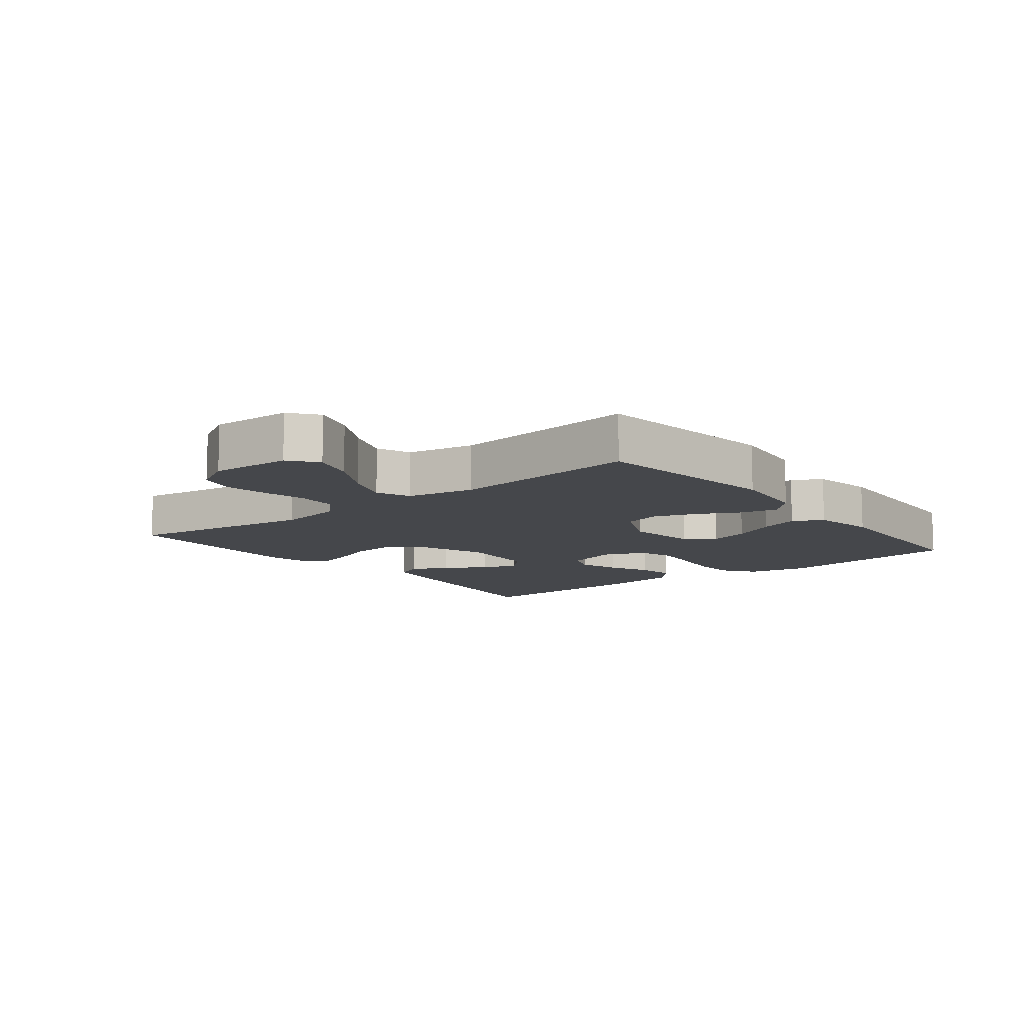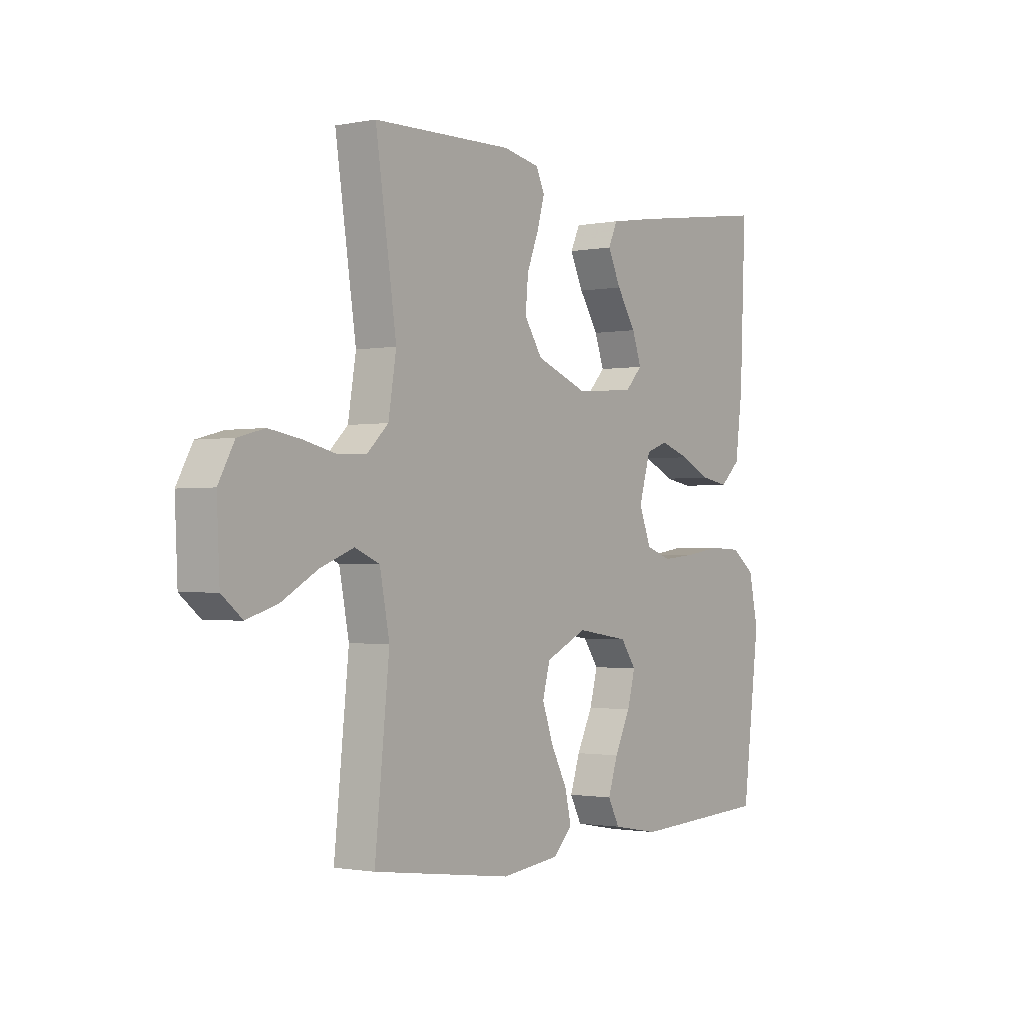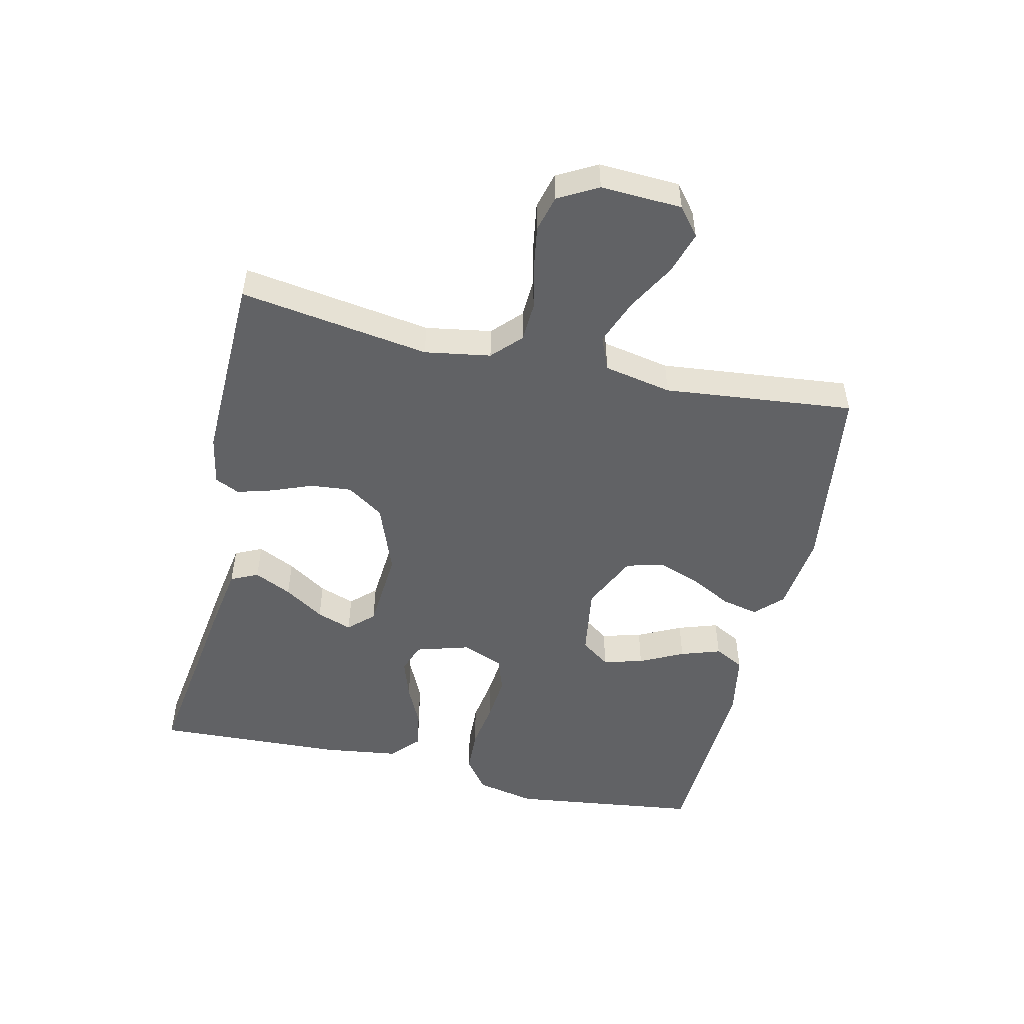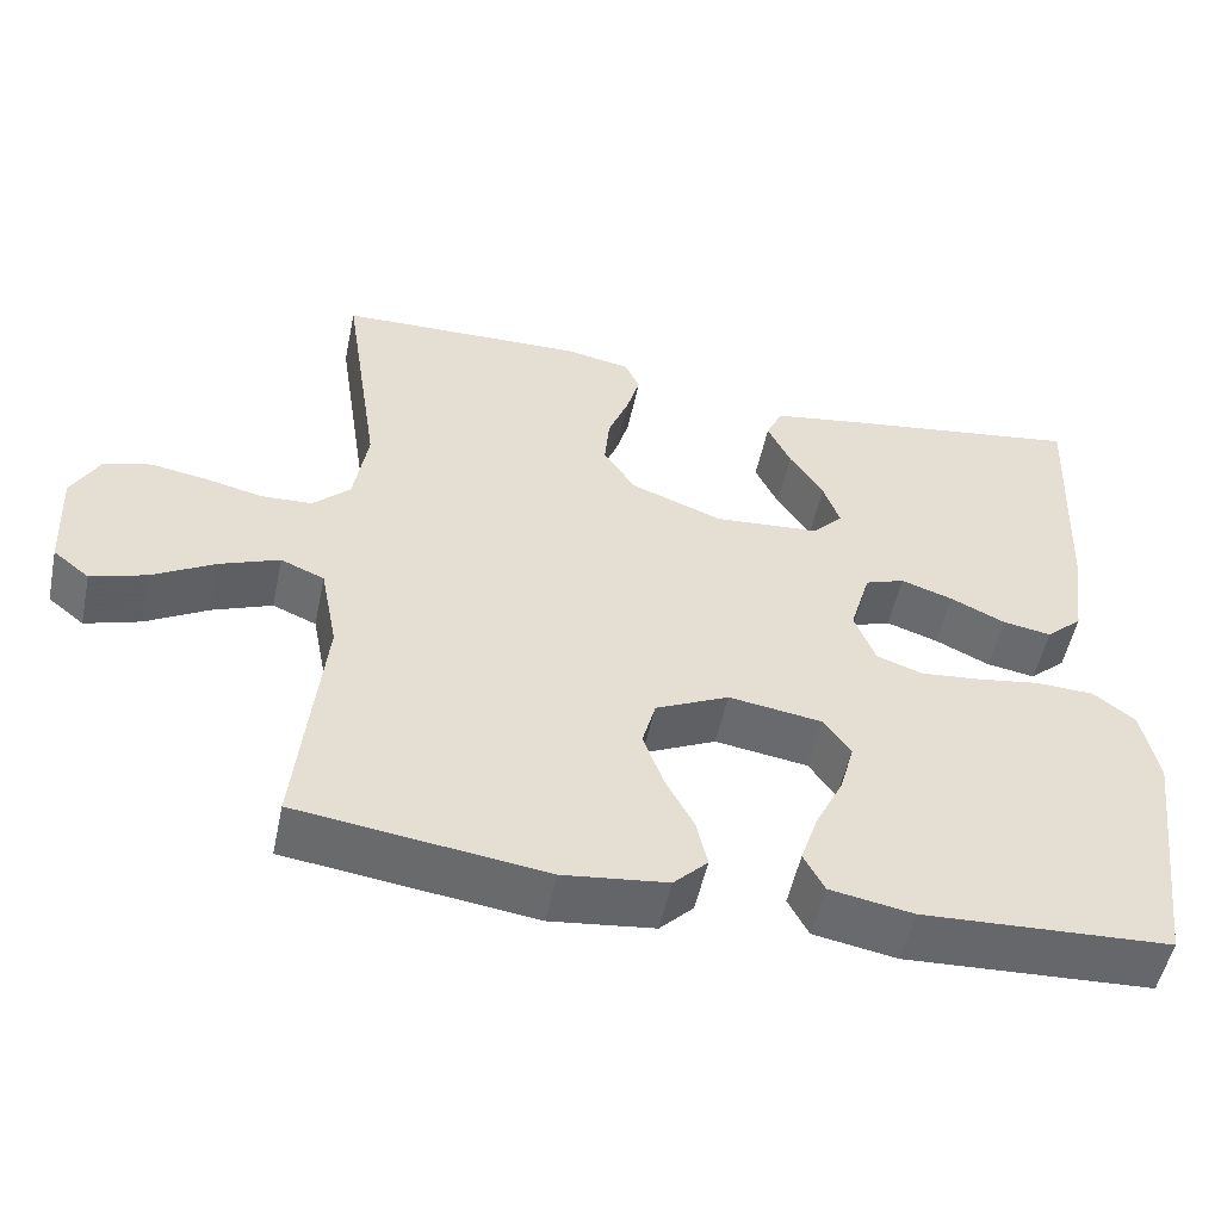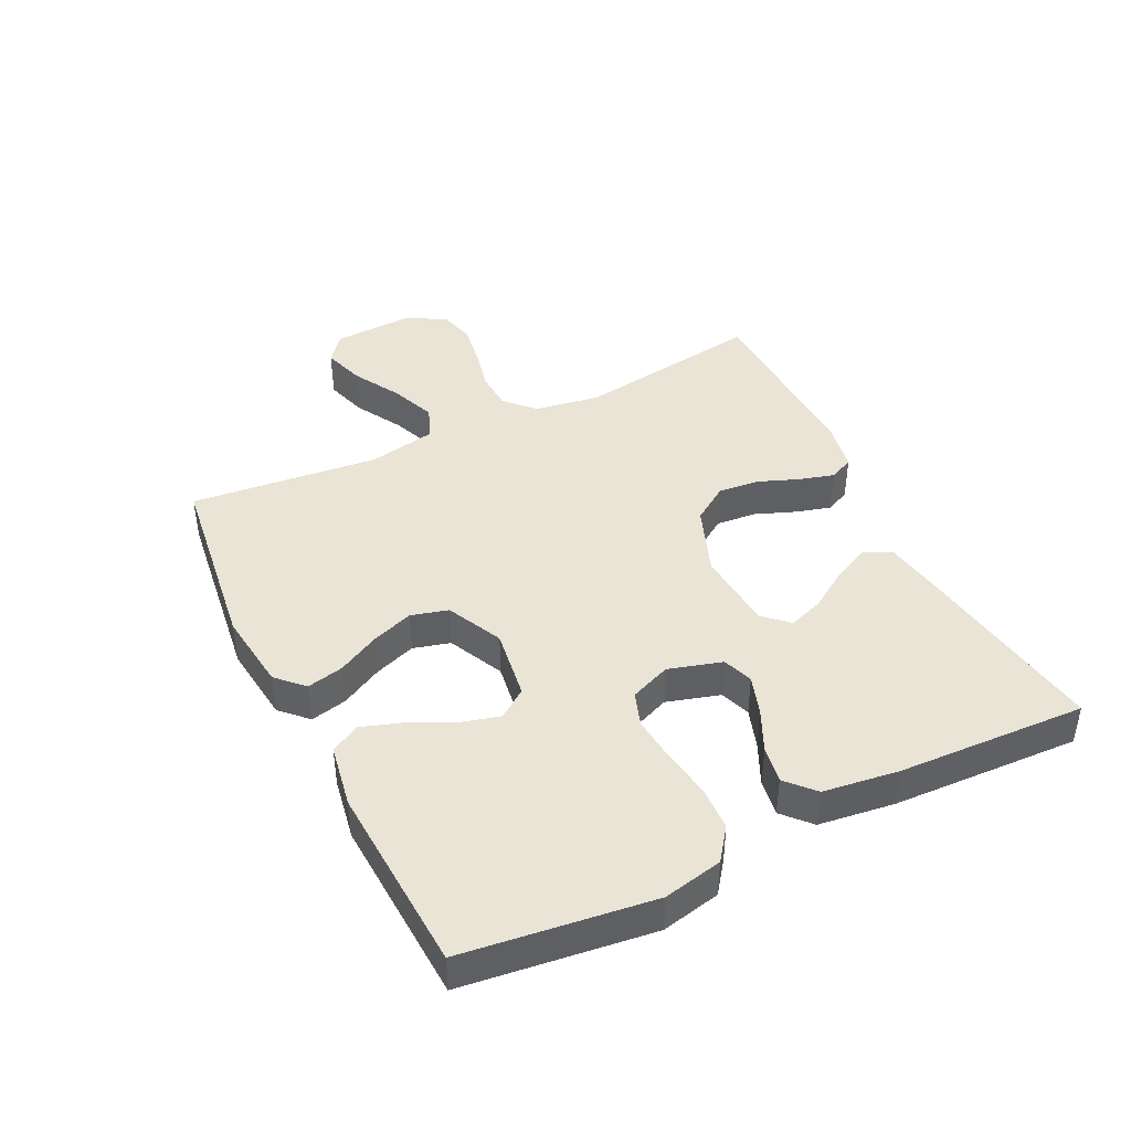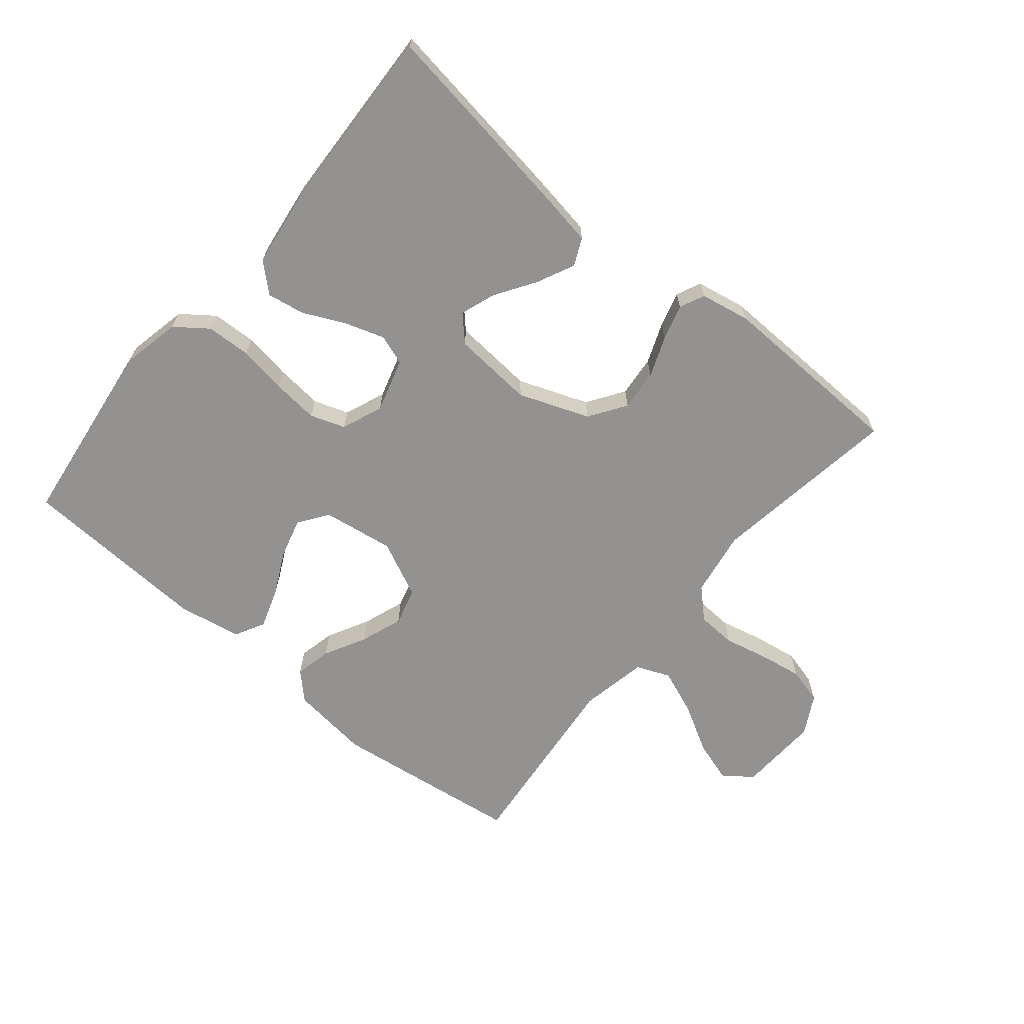
<metadata>
{"format":"obj","ext":"obj","renderer":"f3d","projection":"perspective","resolution":1024,"background":"white","views":[{"elev":-10.5,"azim":128.4,"up":"+Y"},{"elev":-1.4,"azim":125.2,"up":"+Z"},{"elev":-50.6,"azim":77.2,"up":"+Y"},{"elev":-52.4,"azim":168.1,"up":"+Z"},{"elev":42.6,"azim":-116.2,"up":"+Y"},{"elev":-66.5,"azim":-39.7,"up":"+Y"}]}
</metadata>
<code>
v -0.5 0.07 -0.5
v -0.538 0.07 -0.2
v -0.518 0.07 -0.106
v -0.467 0.07 -0.068
v -0.397 0.07 -0.065
v -0.32 0.07 -0.077
v -0.247 0.07 -0.084
v -0.192 0.07 -0.065
v -0.166 0.07 0
v -0.191 0.07 0.085
v -0.239 0.07 0.102
v -0.302 0.07 0.081
v -0.368 0.07 0.05
v -0.427 0.07 0.04
v -0.471 0.07 0.08
v -0.487 0.07 0.2
v -0.5 0.07 0.5
v -0.2 0.07 0.456
v -0.096 0.07 0.439
v -0.076 0.07 0.396
v -0.104 0.07 0.337
v -0.145 0.07 0.274
v -0.165 0.07 0.218
v -0.128 0.07 0.179
v 0 0.07 0.169
v 0.111 0.07 0.211
v 0.15 0.07 0.269
v 0.144 0.07 0.334
v 0.119 0.07 0.398
v 0.103 0.07 0.454
v 0.121 0.07 0.493
v 0.2 0.07 0.508
v 0.5 0.07 0.5
v 0.455 0.07 0.2
v 0.472 0.07 0.096
v 0.517 0.07 0.053
v 0.579 0.07 0.05
v 0.649 0.07 0.066
v 0.717 0.07 0.077
v 0.774 0.07 0.062
v 0.808 0.07 0
v 0.802 0.07 -0.128
v 0.758 0.07 -0.163
v 0.691 0.07 -0.142
v 0.615 0.07 -0.099
v 0.543 0.07 -0.071
v 0.49 0.07 -0.093
v 0.469 0.07 -0.2
v 0.5 0.07 -0.5
v 0.2 0.07 -0.54
v 0.074 0.07 -0.525
v 0.033 0.07 -0.484
v 0.046 0.07 -0.426
v 0.081 0.07 -0.36
v 0.105 0.07 -0.293
v 0.089 0.07 -0.234
v 0 0.07 -0.192
v -0.113 0.07 -0.209
v -0.146 0.07 -0.255
v -0.129 0.07 -0.318
v -0.095 0.07 -0.387
v -0.074 0.07 -0.45
v -0.099 0.07 -0.497
v -0.2 0.07 -0.515
v -0.5 0 -0.5
v -0.538 0 -0.2
v -0.518 0 -0.106
v -0.467 0 -0.068
v -0.397 0 -0.065
v -0.32 0 -0.077
v -0.247 0 -0.084
v -0.192 0 -0.065
v -0.166 0 0
v -0.191 0 0.085
v -0.239 0 0.102
v -0.302 0 0.081
v -0.368 0 0.05
v -0.427 0 0.04
v -0.471 0 0.08
v -0.487 0 0.2
v -0.5 0 0.5
v -0.2 0 0.456
v -0.096 0 0.439
v -0.076 0 0.396
v -0.104 0 0.337
v -0.145 0 0.274
v -0.165 0 0.218
v -0.128 0 0.179
v 0 0 0.169
v 0.111 0 0.211
v 0.15 0 0.269
v 0.144 0 0.334
v 0.119 0 0.398
v 0.103 0 0.454
v 0.121 0 0.493
v 0.2 0 0.508
v 0.5 0 0.5
v 0.455 0 0.2
v 0.472 0 0.096
v 0.517 0 0.053
v 0.579 0 0.05
v 0.649 0 0.066
v 0.717 0 0.077
v 0.774 0 0.062
v 0.808 0 0
v 0.802 0 -0.128
v 0.758 0 -0.163
v 0.691 0 -0.142
v 0.615 0 -0.099
v 0.543 0 -0.071
v 0.49 0 -0.093
v 0.469 0 -0.2
v 0.5 0 -0.5
v 0.2 0 -0.54
v 0.074 0 -0.525
v 0.033 0 -0.484
v 0.046 0 -0.426
v 0.081 0 -0.36
v 0.105 0 -0.293
v 0.089 0 -0.234
v 0 0 -0.192
v -0.113 0 -0.209
v -0.146 0 -0.255
v -0.129 0 -0.318
v -0.095 0 -0.387
v -0.074 0 -0.45
v -0.099 0 -0.497
v -0.2 0 -0.515
f 4 5 6
f 3 4 6
f 2 3 6
f 1 2 6
f 64 1 6
f 63 64 6
f 62 63 6
f 61 62 6
f 60 61 6
f 59 60 6 7
f 58 59 7 8
f 57 58 8 9
f 56 57 9 10
f 52 53 54
f 51 52 54
f 50 51 54
f 49 50 54
f 48 49 54
f 47 48 54 55
f 43 44 45
f 42 43 45
f 41 42 45
f 40 41 45
f 39 40 45
f 38 39 45
f 37 38 45
f 36 37 45 46
f 35 36 46 47
f 32 33 34
f 31 32 34
f 30 31 34
f 29 30 34
f 28 29 34
f 34 35 47
f 28 34 47
f 27 28 47
f 20 21 22
f 19 20 22
f 18 19 22
f 17 18 22
f 16 17 22
f 15 16 22
f 14 15 22
f 13 14 22
f 12 13 22
f 11 12 22 23
f 10 11 23 24
f 47 55 56
f 27 47 56
f 26 27 56
f 25 26 56 10
f 10 24 25
f 70 69 68
f 70 68 67
f 70 67 66
f 70 66 65
f 70 65 128
f 70 128 127
f 70 127 126
f 70 126 125
f 70 125 124
f 71 70 124 123
f 72 71 123 122
f 73 72 122 121
f 74 73 121 120
f 118 117 116
f 118 116 115
f 118 115 114
f 118 114 113
f 118 113 112
f 119 118 112 111
f 109 108 107
f 109 107 106
f 109 106 105
f 109 105 104
f 109 104 103
f 109 103 102
f 109 102 101
f 110 109 101 100
f 111 110 100 99
f 98 97 96
f 98 96 95
f 98 95 94
f 98 94 93
f 98 93 92
f 111 99 98
f 111 98 92
f 111 92 91
f 86 85 84
f 86 84 83
f 86 83 82
f 86 82 81
f 86 81 80
f 86 80 79
f 86 79 78
f 86 78 77
f 86 77 76
f 87 86 76 75
f 88 87 75 74
f 120 119 111
f 120 111 91
f 120 91 90
f 74 120 90 89
f 89 88 74
f 1 65 66 2
f 2 66 67 3
f 3 67 68 4
f 4 68 69 5
f 5 69 70 6
f 6 70 71 7
f 7 71 72 8
f 8 72 73 9
f 9 73 74 10
f 10 74 75 11
f 11 75 76 12
f 12 76 77 13
f 13 77 78 14
f 14 78 79 15
f 15 79 80 16
f 16 80 81 17
f 17 81 82 18
f 18 82 83 19
f 19 83 84 20
f 20 84 85 21
f 21 85 86 22
f 22 86 87 23
f 23 87 88 24
f 24 88 89 25
f 25 89 90 26
f 26 90 91 27
f 27 91 92 28
f 28 92 93 29
f 29 93 94 30
f 30 94 95 31
f 31 95 96 32
f 32 96 97 33
f 33 97 98 34
f 34 98 99 35
f 35 99 100 36
f 36 100 101 37
f 37 101 102 38
f 38 102 103 39
f 39 103 104 40
f 40 104 105 41
f 41 105 106 42
f 42 106 107 43
f 43 107 108 44
f 44 108 109 45
f 45 109 110 46
f 46 110 111 47
f 47 111 112 48
f 48 112 113 49
f 49 113 114 50
f 50 114 115 51
f 51 115 116 52
f 52 116 117 53
f 53 117 118 54
f 54 118 119 55
f 55 119 120 56
f 56 120 121 57
f 57 121 122 58
f 58 122 123 59
f 59 123 124 60
f 60 124 125 61
f 61 125 126 62
f 62 126 127 63
f 63 127 128 64
f 64 128 65 1

</code>
